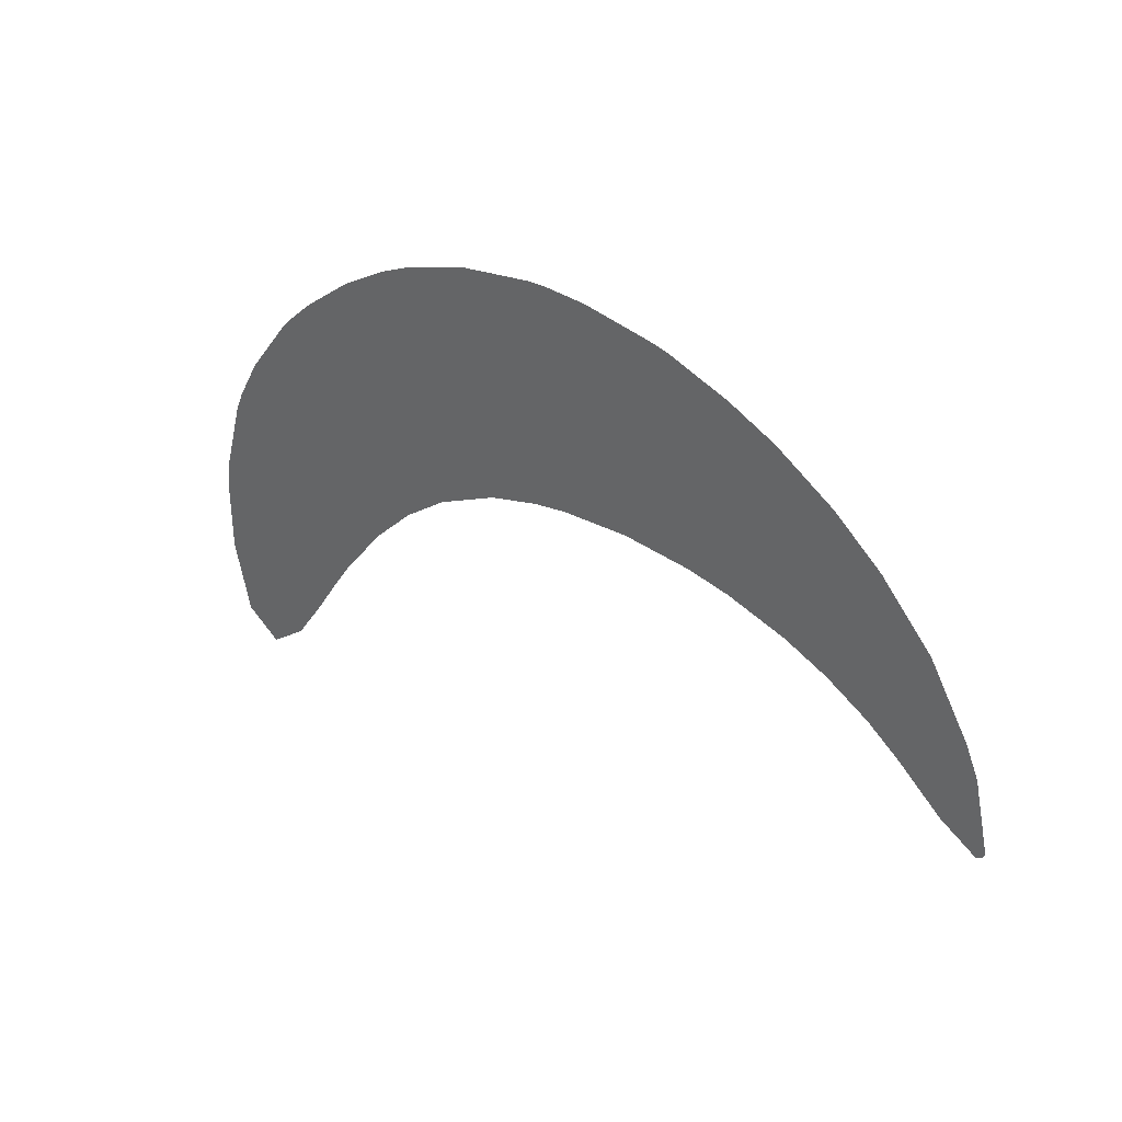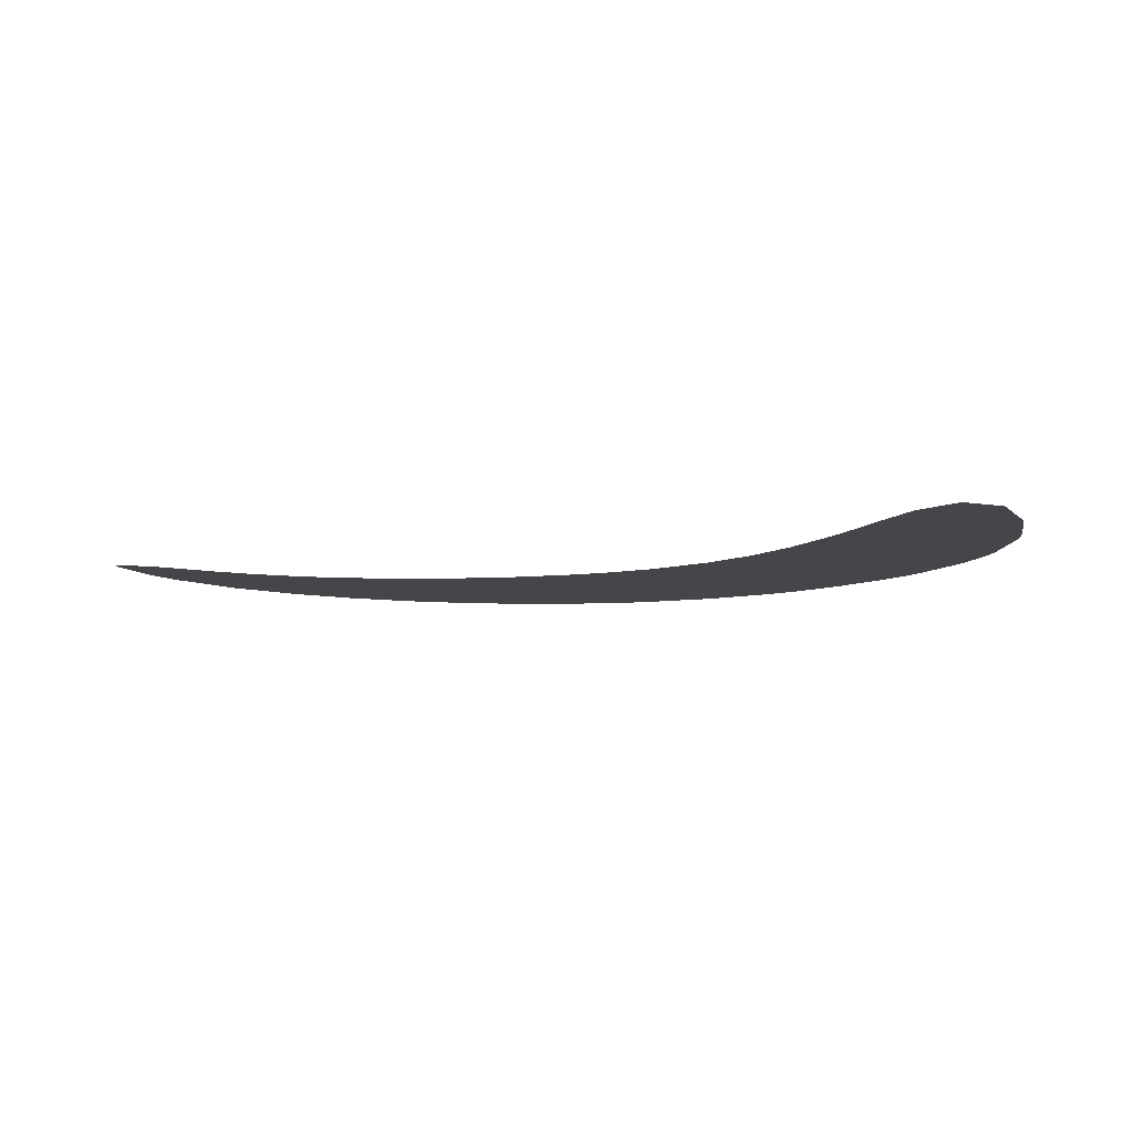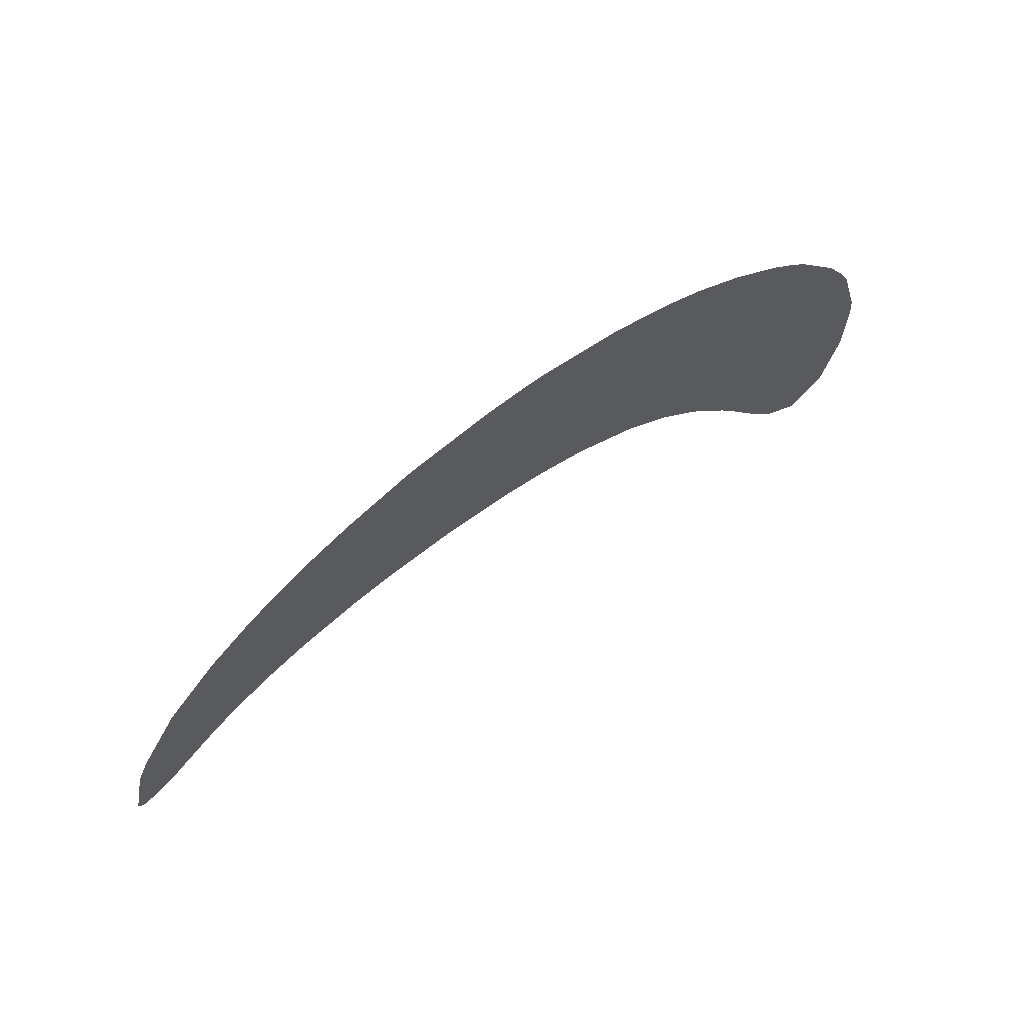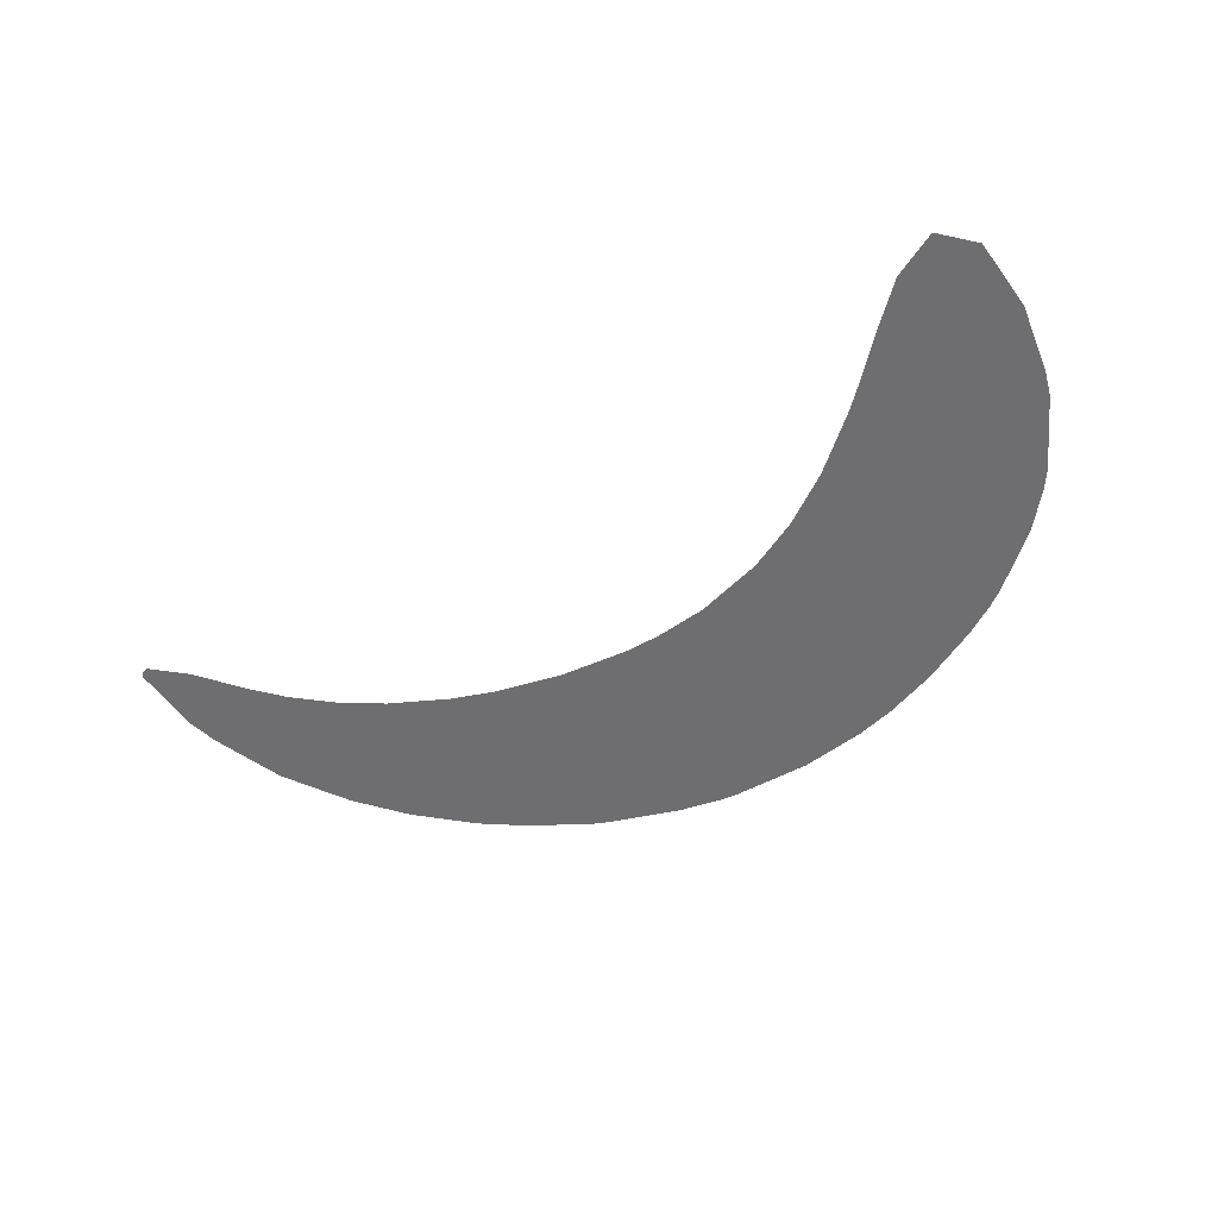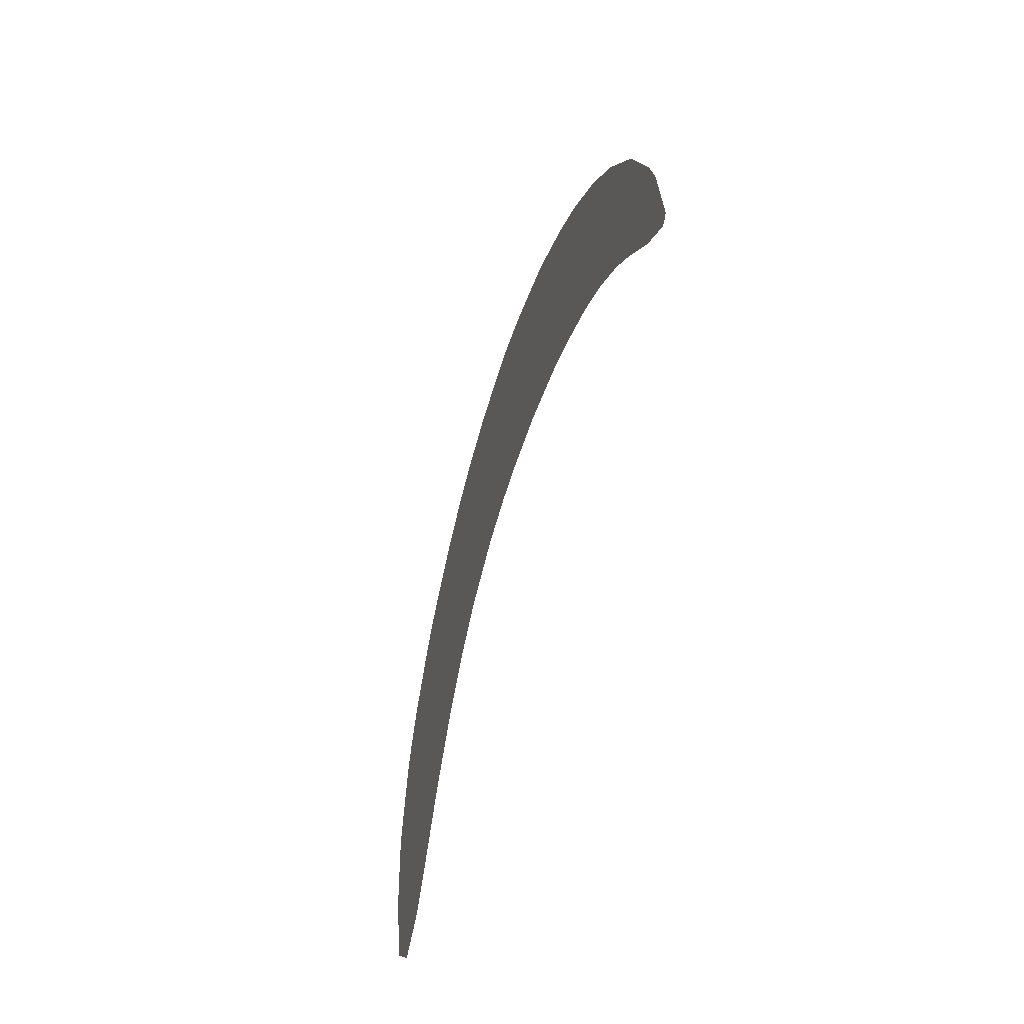
<metadata>
{"format":"obj","ext":"obj","renderer":"f3d","projection":"perspective","resolution":1024,"background":"white","views":[{"elev":32.4,"azim":-138.9,"up":"+Y"},{"elev":-9.4,"azim":11.3,"up":"+Z"},{"elev":67.8,"azim":-36.8,"up":"+Y"},{"elev":-54.4,"azim":21.5,"up":"+Z"},{"elev":-44.2,"azim":-105.7,"up":"+Y"}]}
</metadata>
<code>
v -41.87 11.46 0
v -35.96 14.81 0
v -29.98 17.33 0
v -21.74 19.71 0
v -15.79 20.79 0
v -6.215 21.5 0
v 3.341 20.99 0
v 8.272 20.2 0
v 15.32 18.3 0
v 24.06 14.21 0
v 30.31 9.763 0
v 36.24 4.123 0
v 42.45 -3.462 0
v 45.13 -7.237 0
v 49.01 -12.98 0
v 53.22 -18.77 0
v 58.72 -22.71 0
v 63.76 -19.25 0
v 66.2 -9.467 0
v 66.31 0.07272 0
v 65.94 3.605 0
v 62.98 13.84 0
v 61.75 16.59 0
v 58.56 22.04 0
v 52.52 29.6 0
v 50.57 31.62 0
v 46.8 34.91 0
v 39.83 39.97 0
v 33.25 43.68 0
v 28.14 45.9 0
v 19.56 48.51 0
v 9.083 49.98 0
v 6.386 50.11 0
v 0.3482 49.81 0
v -9.789 48.18 0
v -11.82 47.71 0
v -20.53 44.67 0
v -27.14 41.63 0
v -35.34 36.57 0
v -42 31.16 0
v -49.14 23.53 0
v -54.67 14.47 0
v -56.44 10.5 0
v -58.57 1.123 0
v -58.15 0.4775 0
v -57.38 0.1419 0
v -52.39 3.08 0
v -46.43 8.097 0
v -46.61 15.61 0
v -31.19 21.75 0
v -23.9 25.74 0
v 10.11 34.94 0
v -4.699 33.71 0
v 1.957 34.86 0
v 31.19 26.84 0
v 44.11 19.43 0
v 52.11 6.309 0
v 38.26 22.68 0
v 17.6 34.97 0
v 57.51 -12.31 0
v 59.88 -5.835 0
v -17.41 30.36 0
v -9.39 28.33 0
v -1.459 27.88 0
v 6.146 27.65 0
v 50.73 20.94 0
v 45.96 27.17 0
v 39.01 31.13 0
v 59.95 6.292 0
v 56.15 14.19 0
v 14.91 27.02 0
v -25.8 33.54 0
v -4.246 41.25 0
v 5.491 43.3 0
v -12.71 42.6 0
v 30.92 18.26 0
v 23.33 22.6 0
v 38.7 13.27 0
v 48.84 -1.033 0
v 52.84 -6.705 0
v 44.22 5.411 0
v 14.65 41.94 0
v 56.6 -0.2194 0
v -11.15 35.74 0
v 47.54 13.27 0
v 23.82 31 0
v 31.89 35.33 0
v -19.15 38.07 0
v -33.3 28.35 0
v -40.41 20.89 0
v 24.14 40.05 0
f 45 44 46
f 44 43 47
f 44 47 46
f 42 48 43
f 48 42 49
f 43 48 47
f 49 41 90
f 5 4 51
f 90 40 89
f 18 17 16
f 60 18 16
f 61 19 60
f 49 1 48
f 42 41 49
f 41 40 90
f 90 1 49
f 89 40 39
f 1 90 2
f 50 3 2
f 51 4 50
f 39 38 72
f 62 5 51
f 84 63 62
f 53 63 84
f 54 65 64
f 54 53 73
f 37 75 88
f 90 89 50
f 16 15 60
f 11 76 78
f 65 52 71
f 76 10 77
f 79 13 81
f 87 28 68
f 67 58 68
f 74 32 82
f 77 9 71
f 60 19 18
f 61 83 20
f 61 20 19
f 25 66 67
f 80 61 60
f 51 89 72
f 64 53 54
f 63 53 64
f 69 83 57
f 71 52 59
f 65 54 52
f 71 59 86
f 14 79 80
f 79 57 83
f 72 38 88
f 88 62 72
f 63 6 5
f 5 62 63
f 64 7 6
f 6 63 64
f 7 64 65
f 88 84 62
f 73 53 84
f 35 73 75
f 74 54 73
f 74 73 34
f 35 34 73
f 75 36 35
f 74 34 33
f 75 37 36
f 84 88 75
f 65 8 7
f 55 58 76
f 78 56 85
f 78 58 56
f 78 12 11
f 58 78 76
f 76 11 10
f 8 65 71
f 9 77 10
f 8 71 9
f 55 76 77
f 86 91 87
f 12 78 81
f 79 81 57
f 80 15 14
f 79 14 13
f 83 80 79
f 68 58 55
f 55 87 68
f 78 85 81
f 68 28 27
f 27 67 68
f 81 85 57
f 81 13 12
f 74 82 52
f 32 31 82
f 82 59 52
f 82 31 91
f 31 30 91
f 74 33 32
f 74 52 54
f 91 29 87
f 28 87 29
f 69 21 20
f 69 22 21
f 20 83 69
f 83 61 80
f 70 57 85
f 24 70 66
f 66 25 24
f 67 26 25
f 67 56 58
f 56 67 66
f 67 27 26
f 70 24 23
f 22 69 70
f 70 23 22
f 39 72 89
f 84 75 73
f 85 66 70
f 57 70 69
f 77 86 55
f 77 71 86
f 66 85 56
f 15 80 60
f 91 30 29
f 86 87 55
f 72 62 51
f 88 38 37
f 89 51 50
f 2 90 50
f 91 86 59
f 59 82 91
f 50 4 3

</code>
